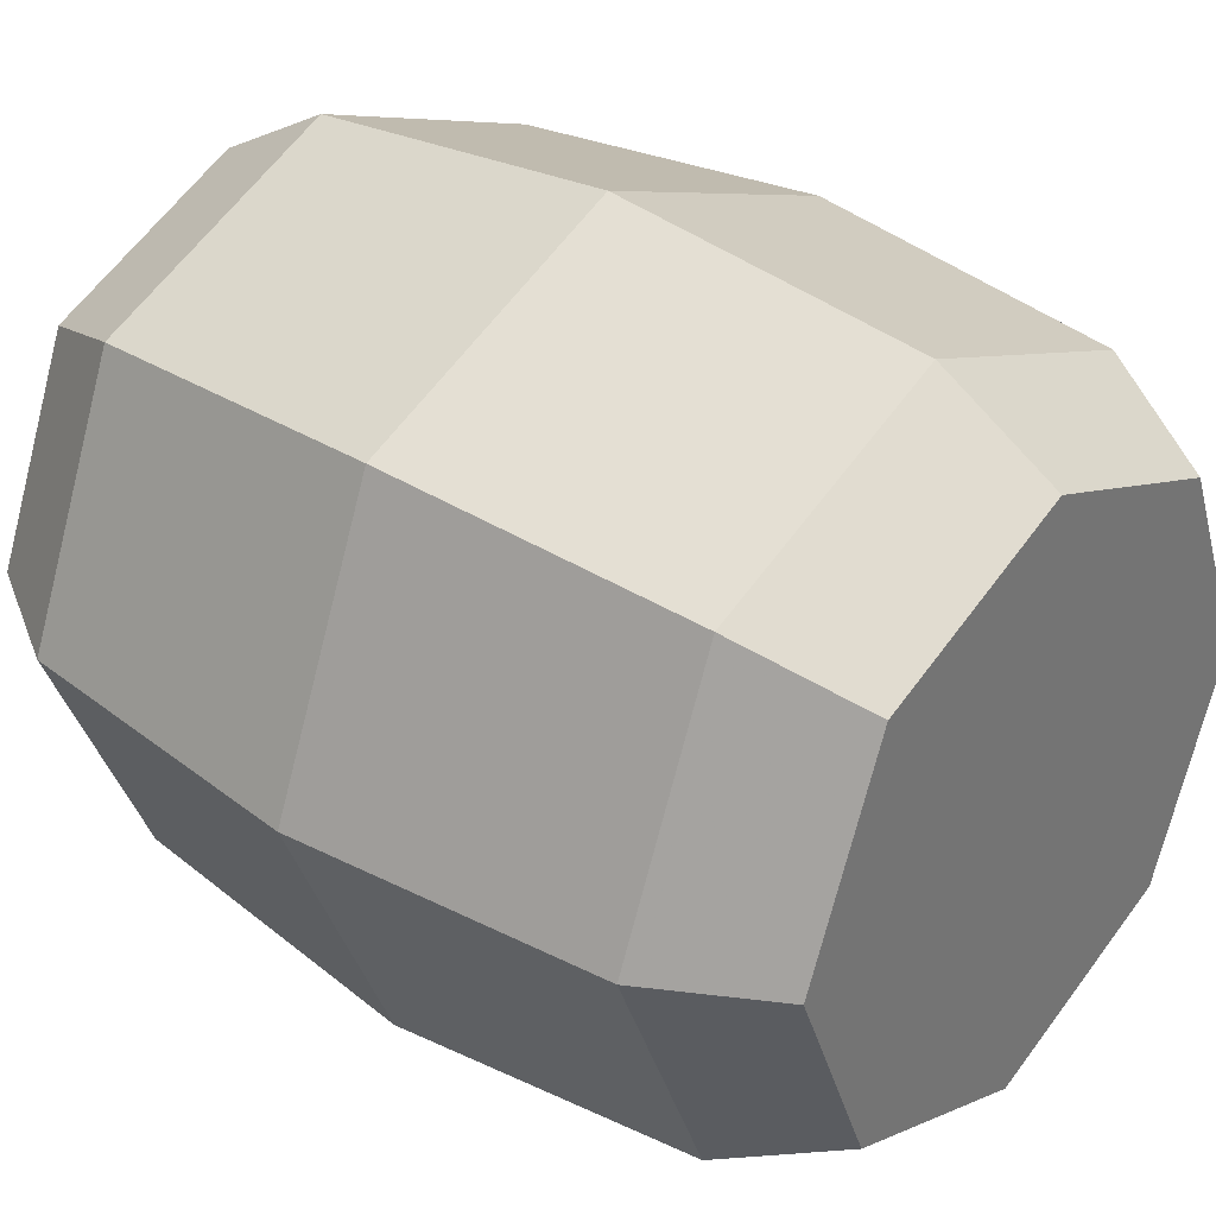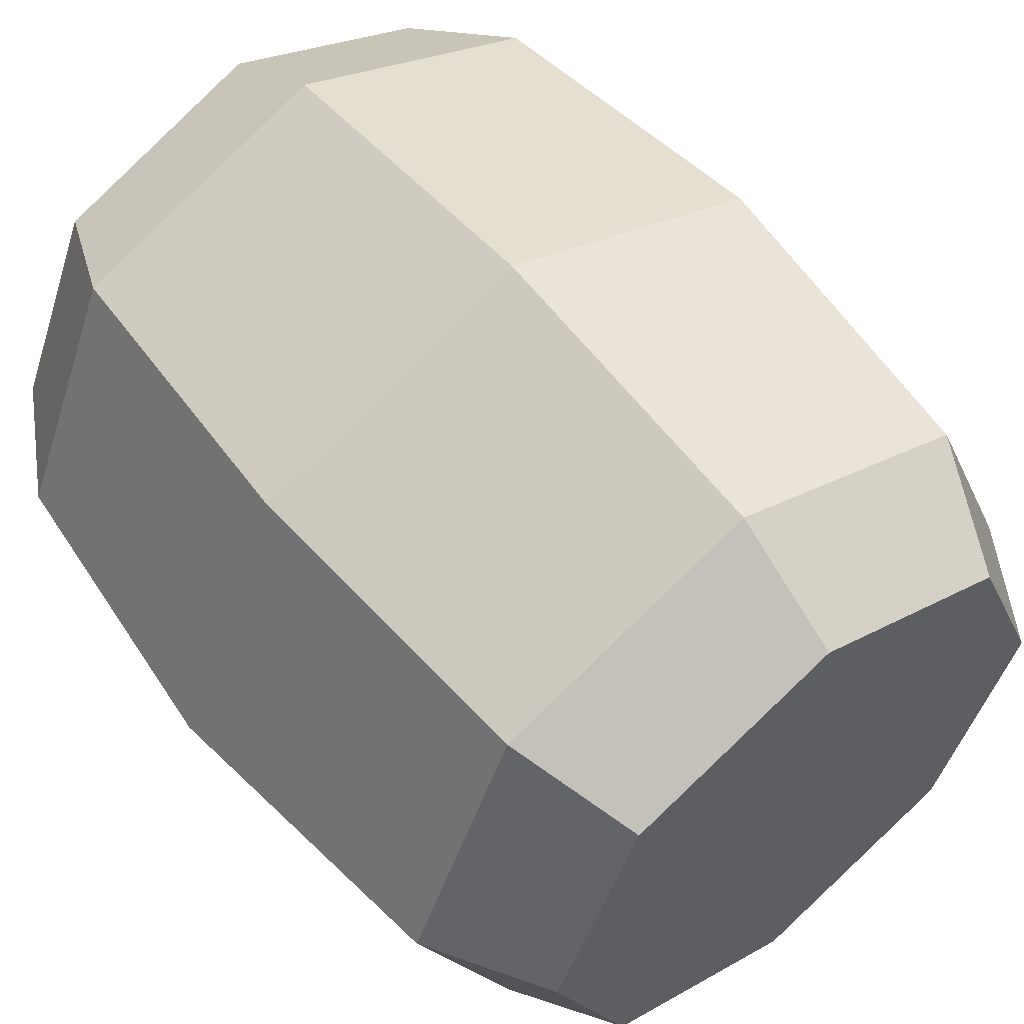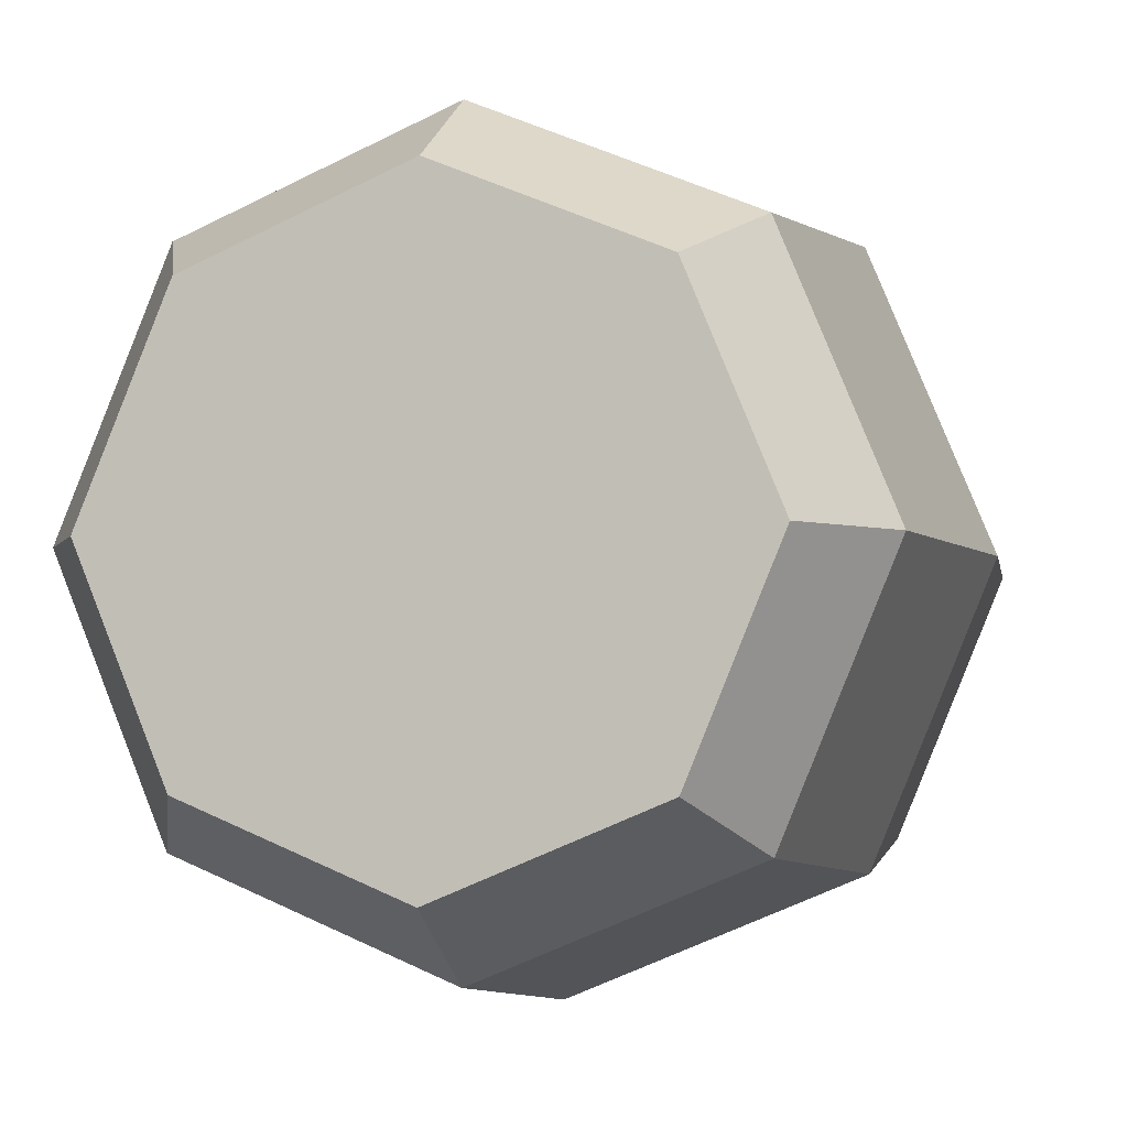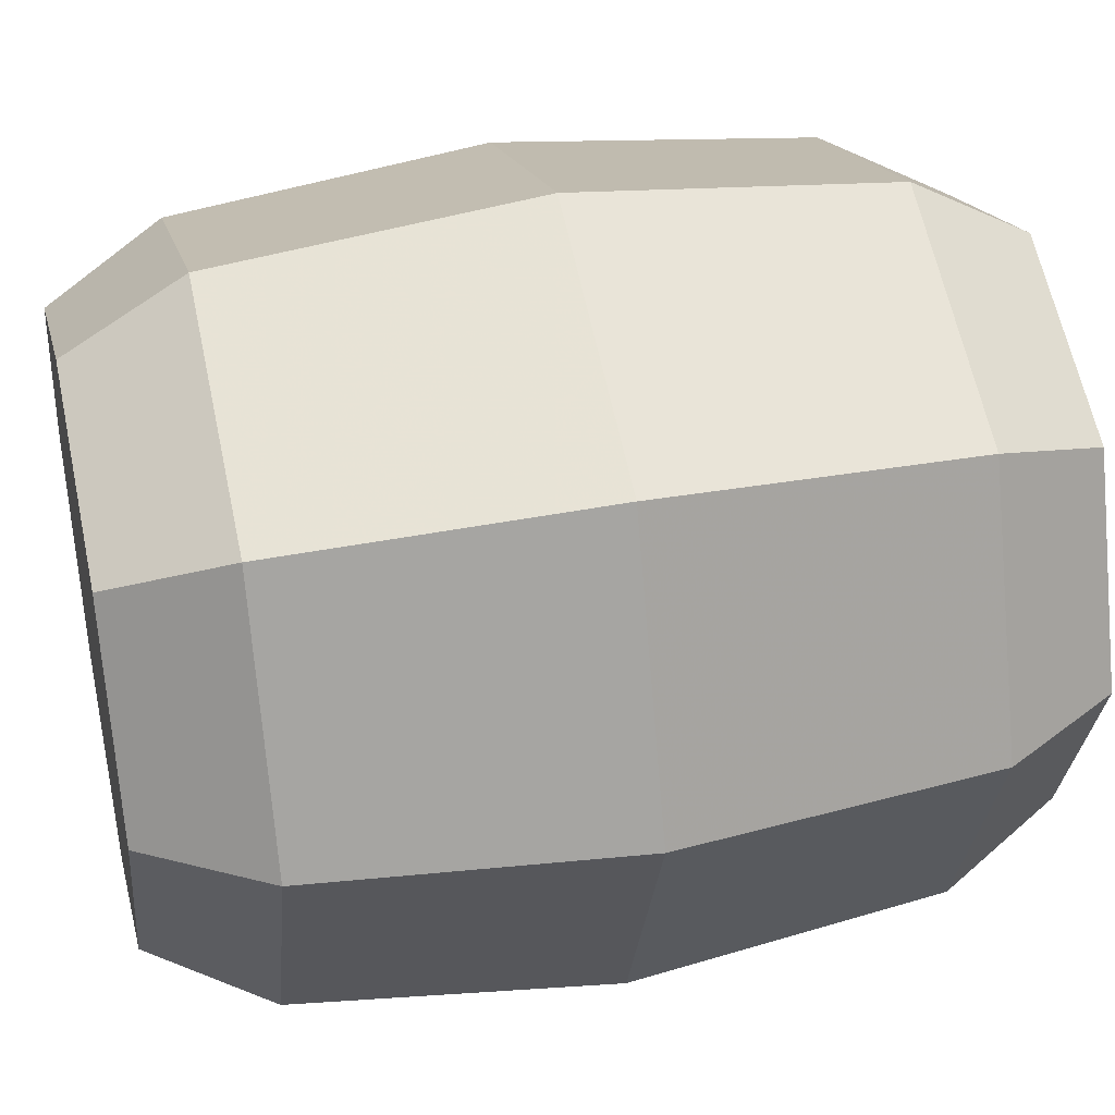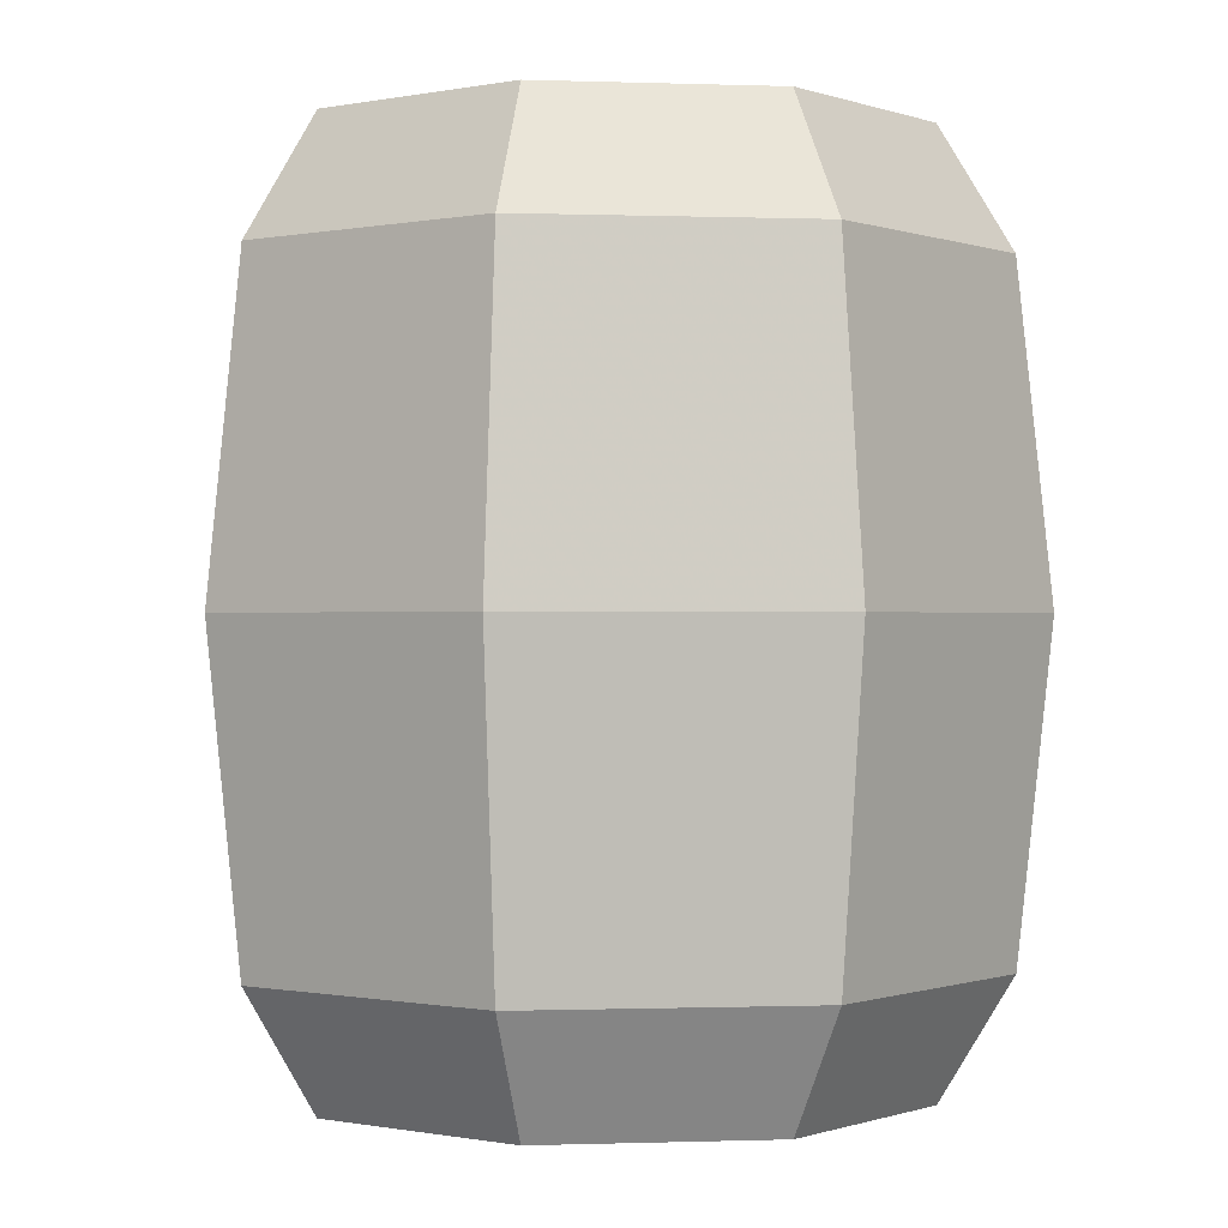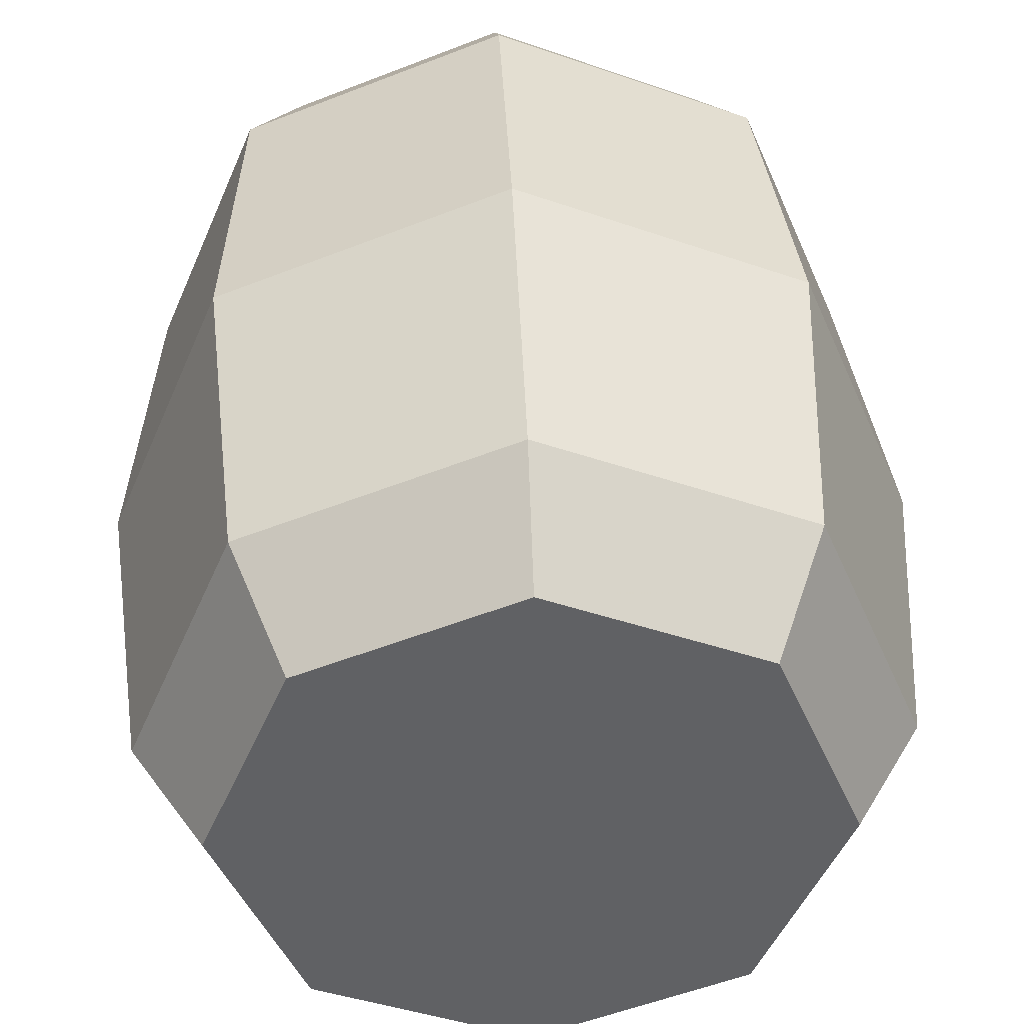
<metadata>
{"format":"obj","ext":"obj","renderer":"f3d","projection":"perspective","resolution":1024,"background":"white","views":[{"elev":34.8,"azim":-49.9,"up":"+Z"},{"elev":56.6,"azim":-38.7,"up":"+Z"},{"elev":-3.8,"azim":-164.8,"up":"+Z"},{"elev":39.2,"azim":-103.0,"up":"+Z"},{"elev":-0.3,"azim":-30.1,"up":"+Y"},{"elev":41.9,"azim":-2.4,"up":"+Z"}]}
</metadata>
<code>
o barrel_003_Cylinder.016
v 0 0.2087 -0.1417
v 0.1002 0.2087 -0.1002
v 0.1417 0.2087 0
v 0 0.2087 0
v 0 0.1519 -0.1755
v 0.1241 0.1519 -0.1241
v 0.1355 0 -0.1355
v 0.1916 0 0
v 0.1755 0.1519 0
v 0 0 -0.1916
v 0 -0.2087 -0.1417
v 0.1002 -0.2087 -0.1002
v 0.1417 -0.2087 0
v 0 -0.2087 0
v 0 -0.1519 -0.1755
v 0.1241 -0.1519 -0.1241
v 0.1755 -0.1519 0
v -0.1002 0.2087 -0.1002
v -0.1417 0.2087 0
v -0.1241 0.1519 -0.1241
v -0.1355 0 -0.1355
v -0.1916 0 0
v -0.1755 0.1519 0
v -0.1002 -0.2087 -0.1002
v -0.1417 -0.2087 0
v -0.1241 -0.1519 -0.1241
v -0.1755 -0.1519 0
v 0 0.2087 0.1417
v 0.1002 0.2087 0.1002
v 0 0.1519 0.1755
v 0.1241 0.1519 0.1241
v 0.1355 0 0.1355
v 0 0 0.1916
v 0 -0.2087 0.1417
v 0.1002 -0.2087 0.1002
v 0 -0.1519 0.1755
v 0.1241 -0.1519 0.1241
v -0.1002 0.2087 0.1002
v -0.1241 0.1519 0.1241
v -0.1355 0 0.1355
v -0.1002 -0.2087 0.1002
v -0.1241 -0.1519 0.1241
f 5 1 2 6
f 6 2 3 9
f 2 1 4 3
f 7 6 9 8
f 10 5 6 7
f 15 16 12 11
f 16 17 13 12
f 12 13 14 11
f 7 8 17 16
f 10 7 16 15
f 5 20 18 1
f 20 23 19 18
f 18 19 4 1
f 21 22 23 20
f 10 21 20 5
f 15 11 24 26
f 26 24 25 27
f 24 11 14 25
f 21 26 27 22
f 10 15 26 21
f 30 31 29 28
f 31 9 3 29
f 29 3 4 28
f 32 8 9 31
f 33 32 31 30
f 36 34 35 37
f 37 35 13 17
f 35 34 14 13
f 32 37 17 8
f 33 36 37 32
f 30 28 38 39
f 39 38 19 23
f 38 28 4 19
f 40 39 23 22
f 33 30 39 40
f 36 42 41 34
f 42 27 25 41
f 41 25 14 34
f 40 22 27 42
f 33 40 42 36

</code>
